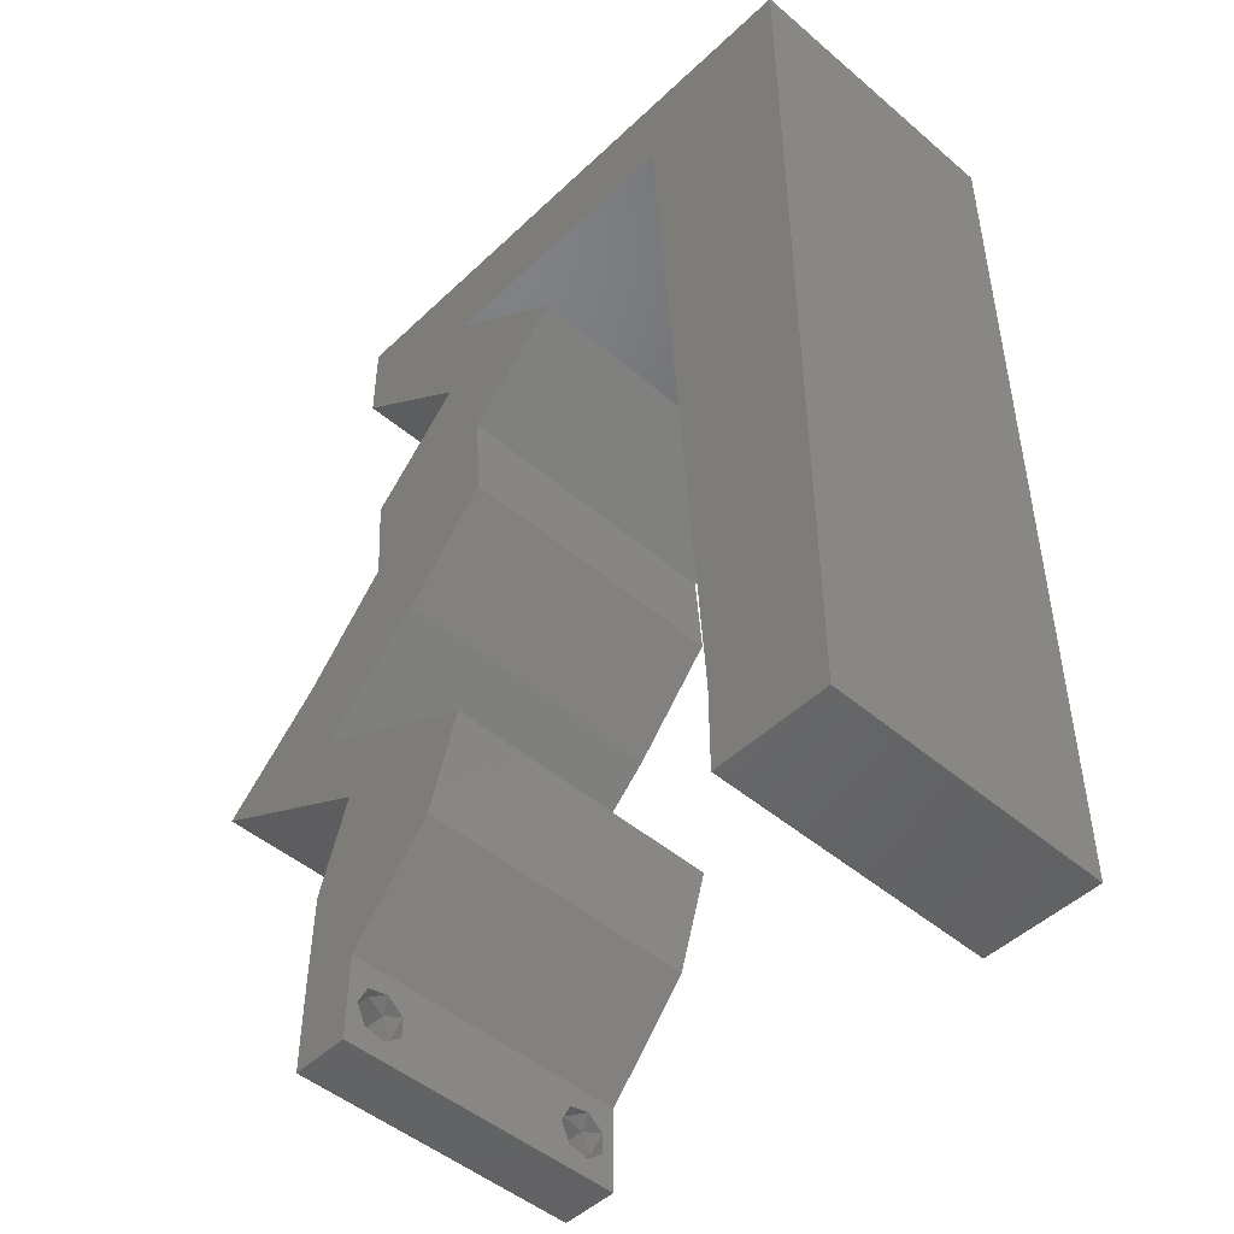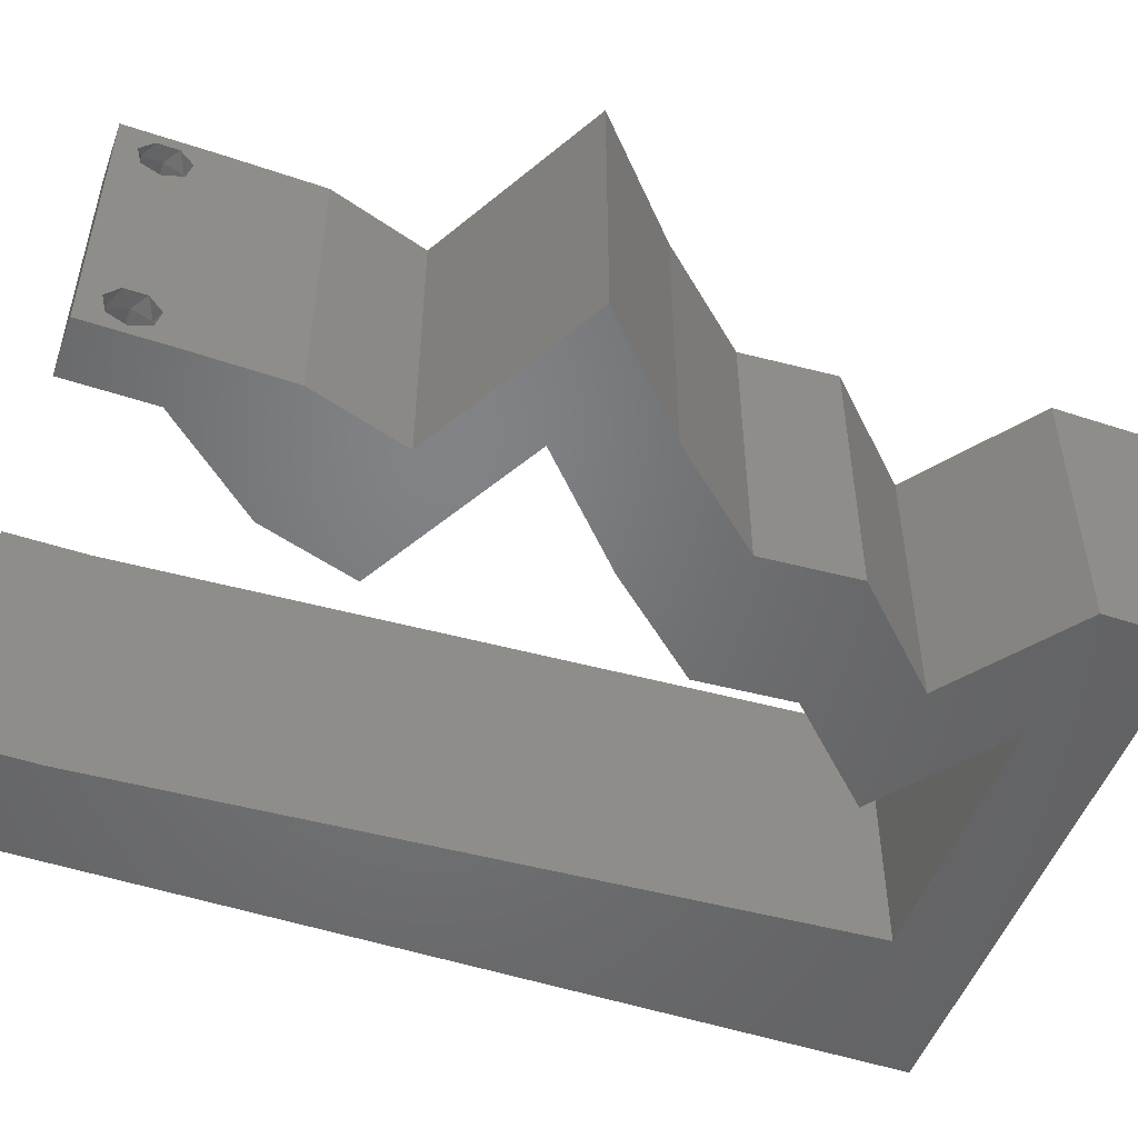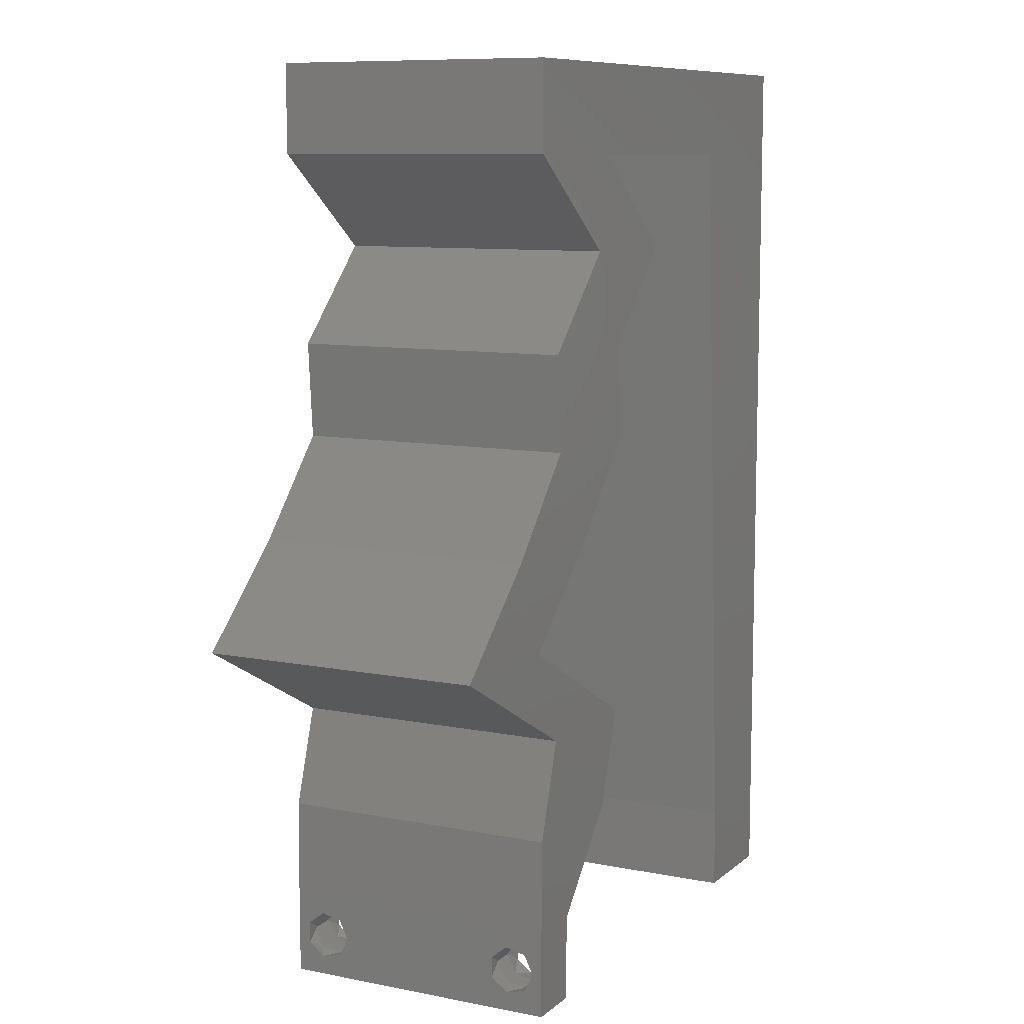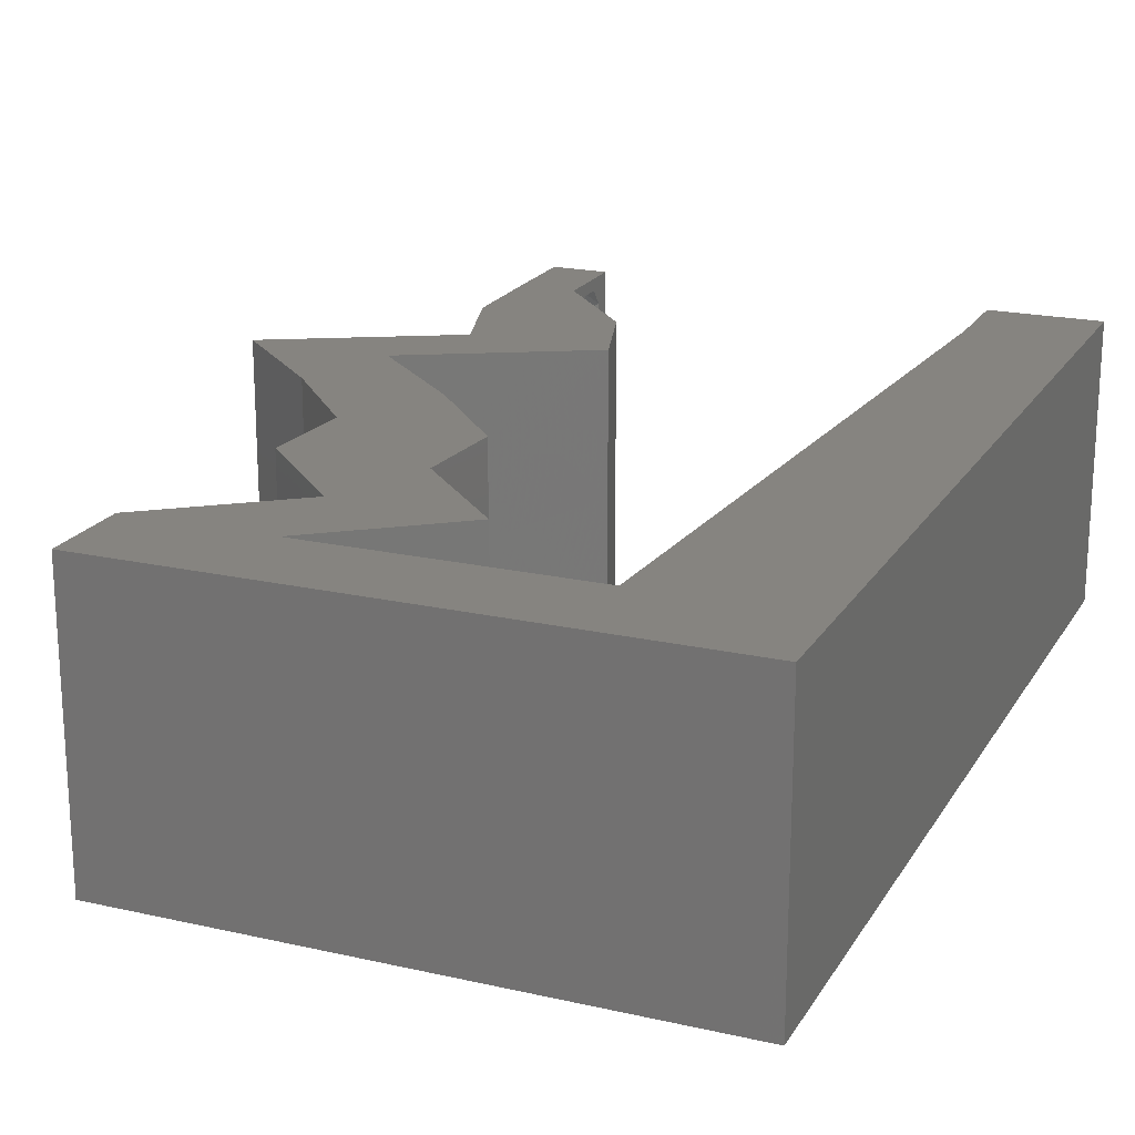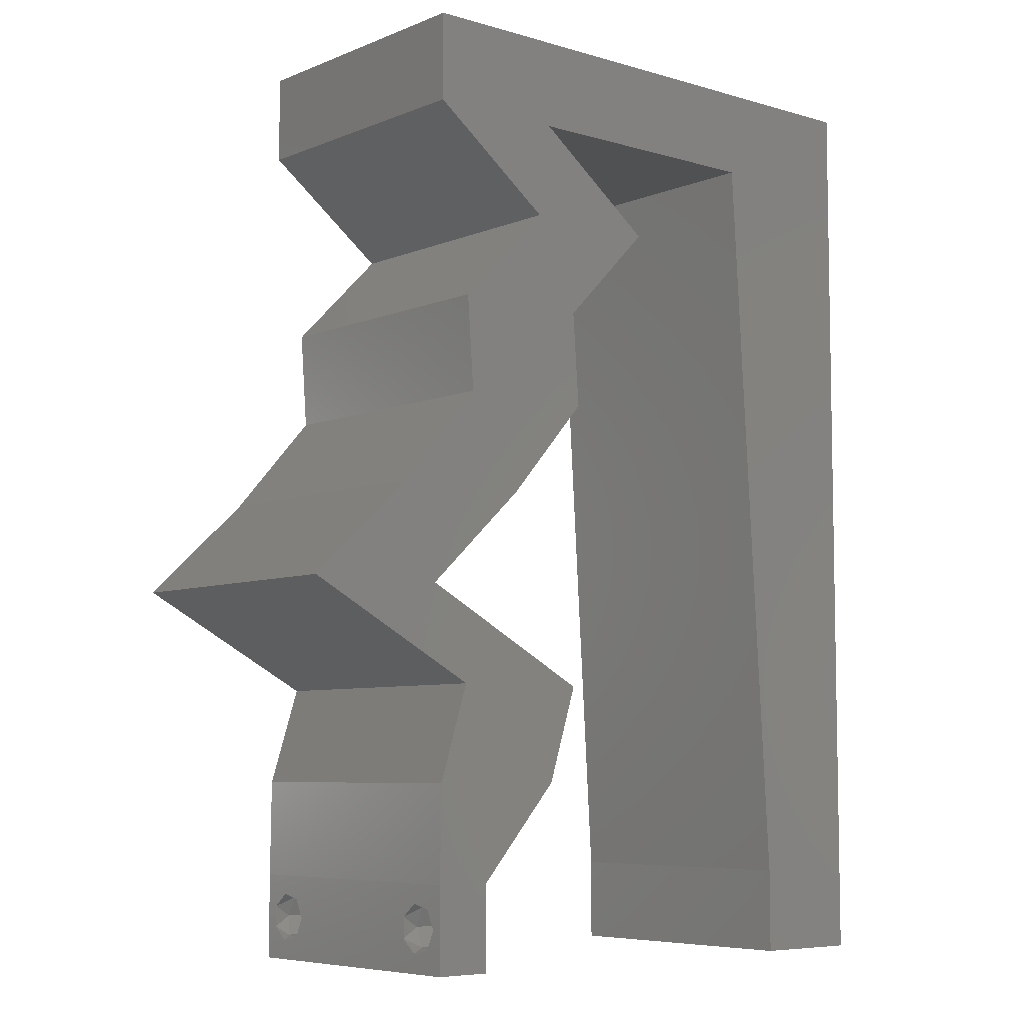
<metadata>
{"format":"stl","ext":"stl","renderer":"f3d","projection":"perspective","resolution":1024,"background":"white","views":[{"elev":-48.3,"azim":-133.5,"up":"+Y"},{"elev":-50.8,"azim":70.2,"up":"+Z"},{"elev":9.4,"azim":117.4,"up":"+Y"},{"elev":20.0,"azim":-157.3,"up":"+Z"},{"elev":-6.7,"azim":139.5,"up":"+Y"}]}
</metadata>
<code>
# stl→obj: 257 verts, 518 faces
v 0.04 0 0.01
v 0.04 -0.006 0.01
v 0.04 -0.002262 0.003932
v 0.04 -0.003 0.0159
v 0.04 -0.001671 0.00134
v 0.04 0 0
v 0.04 -0.001343 0.002778
v 0.04 -0.004657 0.002778
v 0.04 -0.006 0
v 0.04 -0.004329 0.00134
v 0.04 -0.003 0.0007
v 0.04 -0.002262 0.01913
v 0.04 -0.001343 0.01798
v 0.04 0 0.02
v 0.04 -0.004657 0.01798
v 0.04 -0.003738 0.01913
v 0.04 -0.006 0.02
v 0.04 -0.001671 0.01654
v 0.04 -0.004329 0.01654
v 0.04 -0.003738 0.003932
v 0.036 -0.006 0.01
v 0.036 0 0.01
v 0.036 -0.002262 0.003932
v 0.036 -0.003 0.0159
v 0.036 -0.001343 0.002778
v 0.036 0 0
v 0.036 -0.001671 0.00134
v 0.036 -0.004329 0.00134
v 0.036 -0.006 0
v 0.036 -0.004657 0.002778
v 0.036 -0.003 0.0007
v 0.036 -0.003738 0.01913
v 0.036 -0.004657 0.01798
v 0.036 -0.006 0.02
v 0.036 0 0.02
v 0.036 -0.001343 0.01798
v 0.036 -0.002262 0.01913
v 0.036 -0.004329 0.01654
v 0.036 -0.001671 0.01654
v 0.036 -0.003738 0.003932
v 0.02741 0.03362 0.02
v 0.03333 0.0269 0.02
v 0.03243 0.03621 0.02
v 0.008 0 0.02
v 0 0 0.02
v 0.004 -0.003 0.02
v 0 -0.006 0.02
v 0.008 -0.006 0.02
v 0.03723 0.03362 0.02
v 0.02128 0.04707 0.02
v 0.02789 0.04034 0.02
v 0.0311 0.04707 0.02
v 0 0.036 0.02
v 0 0.024 0.02
v 0.009924 0.03227 0.02
v 0.009283 0.02152 0.02
v 0 0.012 0.02
v 0.005038 0.01637 0.02
v 0.03992 0.006724 0.02
v 0.03501 0.005082 0.02
v 0.00416 0.00569 0.02
v 0 0.048 0.02
v 0.01057 0.04303 0.02
v 0.0378 0.01345 0.02
v 0.03514 0.008759 0.02
v 0.008641 0.01076 0.02
v 0.01 0.06 0.02
v 0 0.06 0.02
v 0.005 0.05581 0.02
v 0.03425 0.01681 0.02
v 0.02798 0.01345 0.02
v 0.03289 0.01182 0.02
v 0.01121 0.05379 0.02
v 0.01561 0.05675 0.02
v 0.03018 0.05379 0.02
v 0.03 0.06 0.02
v 0.02522 0.0569 0.02
v 0.04 0.05379 0.02
v 0.04 0.06 0.02
v 0.03504 0.0569 0.02
v 0.03771 0.04034 0.02
v 0.02 0.06 0.02
v 0.02069 0.05379 0.02
v 0.0301 0.006724 0.02
v 0.038 -0.003 0.02
v 0.04315 0.0269 0.02
v 0.05034 0.02017 0.02
v 0.04052 0.02017 0.02
v 0.04407 0.01681 0.02
v 0 -0.006 0.01
v 0 -0.003 0.015
v 0 0 0.01
v 0 -0.006 0
v 0 -0.003 0.005
v 0 0 0
v 0.004 -0.006 0.015
v 0.008 -0.006 0.01
v 0.004 -0.006 0.005
v 0.008 -0.006 0
v 0 0.06 0
v 0 0.051 0.0086
v 0 0.06 0.01
v 0 0.009 0.0114
v 0 0.048 0
v 0 0.0415 0.009767
v 0 0.03 0.01
v 0 0.036 0
v 0 0.024 0
v 0 0.0185 0.01023
v 0 0.012 0
v 0 0.005337 0.005128
v 0 0.05466 0.01487
v 0.02741 0.03362 0
v 0.03243 0.03621 0
v 0.03333 0.0269 0
v 0.008 0 0
v 0.004 -0.003 0
v 0.03723 0.03362 0
v 0.02128 0.04707 0
v 0.0311 0.04707 0
v 0.02789 0.04034 0
v 0.009924 0.03227 0
v 0.009283 0.02152 0
v 0.005038 0.01637 0
v 0.03501 0.005082 0
v 0.03992 0.006724 0
v 0.00416 0.00569 0
v 0.01057 0.04303 0
v 0.03514 0.008759 0
v 0.0378 0.01345 0
v 0.008641 0.01076 0
v 0.01 0.06 0
v 0.005 0.05581 0
v 0.03425 0.01681 0
v 0.03289 0.01182 0
v 0.02798 0.01345 0
v 0.01561 0.05675 0
v 0.01121 0.05379 0
v 0.03018 0.05379 0
v 0.02522 0.0569 0
v 0.03 0.06 0
v 0.04 0.05379 0
v 0.03504 0.0569 0
v 0.04 0.06 0
v 0.03771 0.04034 0
v 0.02 0.06 0
v 0.02069 0.05379 0
v 0.0301 0.006724 0
v 0.038 -0.003 0
v 0.04315 0.0269 0
v 0.05034 0.02017 0
v 0.04052 0.02017 0
v 0.04407 0.01681 0
v 0.008 0 0.01
v 0.008 -0.003 0.015
v 0.008 -0.003 0.005
v 0.015 0.06 0.00866
v 0.025 0.06 0.01134
v 0.006575 0.06 0.01266
v 0.03343 0.06 0.007337
v 0.04 0.06 0.01
v 0.0342 0.06 0.01422
v 0.005798 0.06 0.00578
v 0.04 0.0569 0.015
v 0.04 0.05379 0.01
v 0.04 0.0569 0.005
v 0.03555 0.05043 0.005494
v 0.03555 0.05043 0.01448
v 0.0311 0.04707 0.01
v 0.0344 0.0437 0.015
v 0.03771 0.04034 0.01
v 0.0344 0.0437 0.005
v 0.03747 0.03698 0.015
v 0.03723 0.03362 0.01
v 0.03747 0.03698 0.005
v 0.04019 0.03026 0.015
v 0.04315 0.0269 0.01
v 0.04019 0.03026 0.005
v 0.04675 0.02353 0.015
v 0.05034 0.02017 0.01
v 0.04675 0.02353 0.005
v 0.04394 0.01674 0.007561
v 0.0378 0.01345 0.01
v 0.04143 0.0154 0.01472
v 0.04595 0.01782 0.01474
v 0.03886 0.01009 0.015
v 0.03992 0.006724 0.01
v 0.03886 0.01009 0.005
v 0.03996 0.003362 0.015
v 0.03996 0.003362 0.005
v 0.03305 0.003362 0.015
v 0.0301 0.006724 0.01
v 0.03305 0.003362 0.005
v 0.02904 0.01009 0.015
v 0.02798 0.01345 0.01
v 0.02904 0.01009 0.005
v 0.03438 0.01688 0.007561
v 0.04052 0.02017 0.01
v 0.03689 0.01822 0.01472
v 0.03237 0.0158 0.01474
v 0.03693 0.02353 0.015
v 0.03333 0.0269 0.01
v 0.03693 0.02353 0.005
v 0.03037 0.03026 0.015
v 0.02741 0.03362 0.01
v 0.03037 0.03026 0.005
v 0.02765 0.03698 0.015
v 0.02789 0.04034 0.01
v 0.02765 0.03698 0.005
v 0.02458 0.0437 0.015
v 0.02128 0.04707 0.01
v 0.02458 0.0437 0.005
v 0.02573 0.05043 0.005494
v 0.02573 0.05043 0.01448
v 0.03018 0.05379 0.01
v 0.01872 0.05379 0.007625
v 0.01121 0.05379 0.01
v 0.02321 0.05379 0.01306
v 0.01691 0.05379 0.01419
v 0.02544 0.05379 0.005
v 0.01031 0.03879 0.009602
v 0.009603 0.0269 0.01022
v 0.008894 0.015 0.009604
v 0.01076 0.04633 0.01233
v 0.008444 0.00745 0.01234
v 0.008359 0.006023 0.005709
v 0.01085 0.04777 0.005707
v 0.0375 -0.003738 0.01607
v 0.0385 -0.002262 0.01607
v 0.03888 -0.003738 0.01607
v 0.03712 -0.002262 0.01607
v 0.03727 -0.003 0.0193
v 0.03873 -0.001671 0.01866
v 0.03875 -0.003 0.0193
v 0.03727 -0.001343 0.01722
v 0.03875 -0.001343 0.01722
v 0.03725 -0.001671 0.01866
v 0.03798 -0.004322 0.01867
v 0.03873 -0.004657 0.01722
v 0.03725 -0.004657 0.01722
v 0.03685 -0.004329 0.01866
v 0.03914 -0.004332 0.01866
v 0.0375 -0.003738 0.0008684
v 0.0385 -0.002262 0.0008684
v 0.03888 -0.003738 0.0008684
v 0.03712 -0.002262 0.0008684
v 0.03873 -0.003 0.0041
v 0.03727 -0.001671 0.00346
v 0.03875 -0.001671 0.00346
v 0.03727 -0.004329 0.00346
v 0.03875 -0.004329 0.00346
v 0.03725 -0.003 0.0041
v 0.03873 -0.004657 0.002022
v 0.03725 -0.004657 0.002022
v 0.03798 -0.00134 0.002033
v 0.03687 -0.001344 0.002017
v 0.03914 -0.001343 0.00202
f 1 2 3
f 1 4 2
f 5 6 7
f 8 9 10
f 10 9 11
f 11 6 5
f 12 13 14
f 15 16 17
f 17 12 14
f 16 12 17
f 9 6 11
f 8 2 9
f 14 18 1
f 13 18 14
f 17 2 19
f 19 15 17
f 6 1 7
f 1 18 4
f 2 4 19
f 7 1 3
f 20 2 8
f 3 2 20
f 21 22 23
f 24 22 21
f 25 26 27
f 28 29 30
f 28 31 29
f 26 31 27
f 32 33 34
f 35 36 37
f 37 34 35
f 34 33 38
f 32 34 37
f 26 29 31
f 25 22 26
f 34 38 21
f 35 22 39
f 39 36 35
f 29 21 30
f 21 38 24
f 39 22 24
f 30 21 40
f 40 21 23
f 23 22 25
f 41 42 43
f 44 45 46
f 47 48 46
f 42 49 43
f 50 51 52
f 53 54 55
f 55 54 56
f 54 57 58
f 14 59 60
f 45 44 61
f 62 53 63
f 63 53 55
f 59 64 65
f 66 56 58
f 67 68 69
f 68 62 69
f 70 71 72
f 67 73 74
f 75 76 77
f 78 79 80
f 64 70 72
f 76 75 80
f 49 81 43
f 66 57 61
f 82 83 77
f 71 84 72
f 56 54 58
f 34 17 85
f 72 84 65
f 83 82 74
f 73 67 69
f 51 41 43
f 48 44 46
f 45 47 46
f 84 60 65
f 14 35 85
f 57 66 58
f 64 72 65
f 60 59 65
f 57 45 61
f 79 76 80
f 17 14 85
f 35 34 85
f 84 35 60
f 83 75 77
f 73 83 74
f 44 66 61
f 82 67 74
f 76 82 77
f 78 75 52
f 75 78 80
f 52 51 81
f 75 50 52
f 81 51 43
f 86 49 42
f 87 86 88
f 88 86 42
f 89 87 88
f 64 89 88
f 70 64 88
f 35 14 60
f 73 62 63
f 62 73 69
f 90 91 92
f 45 91 47
f 93 94 95
f 92 94 90
f 47 91 90
f 92 91 45
f 90 94 93
f 95 94 92
f 48 96 97
f 90 96 47
f 93 98 90
f 97 98 99
f 47 96 48
f 97 96 90
f 99 98 93
f 90 98 97
f 100 101 102
f 45 103 92
f 104 101 100
f 57 103 45
f 105 106 53
f 107 106 105
f 107 105 104
f 53 106 54
f 108 106 107
f 54 109 57
f 54 106 109
f 62 105 53
f 110 109 108
f 109 106 108
f 95 111 110
f 68 112 62
f 62 101 105
f 110 103 109
f 62 112 101
f 110 111 103
f 109 103 57
f 105 101 104
f 102 112 68
f 92 111 95
f 103 111 92
f 101 112 102
f 113 114 115
f 116 117 95
f 93 117 99
f 115 114 118
f 119 120 121
f 107 122 108
f 108 122 123
f 108 124 110
f 6 125 126
f 95 127 116
f 104 128 107
f 107 128 122
f 126 129 130
f 131 124 123
f 132 133 100
f 100 133 104
f 134 135 136
f 132 137 138
f 139 140 141
f 142 143 144
f 130 135 134
f 141 143 139
f 118 114 145
f 131 127 110
f 146 140 147
f 136 135 148
f 123 124 108
f 29 149 9
f 135 129 148
f 147 137 146
f 138 133 132
f 121 114 113
f 99 117 116
f 95 117 93
f 148 129 125
f 6 149 26
f 110 124 131
f 130 129 135
f 125 129 126
f 110 127 95
f 144 143 141
f 9 149 6
f 26 149 29
f 148 125 26
f 147 140 139
f 138 137 147
f 116 127 131
f 146 137 132
f 141 140 146
f 139 142 120
f 139 143 142
f 120 145 121
f 139 120 119
f 145 114 121
f 118 150 115
f 151 152 150
f 150 152 115
f 153 152 151
f 130 152 153
f 130 134 152
f 26 125 6
f 138 128 104
f 104 133 138
f 154 155 97
f 48 155 44
f 116 156 99
f 97 156 154
f 44 155 154
f 97 155 48
f 99 156 97
f 154 156 116
f 82 157 67
f 146 158 141
f 82 158 157
f 157 158 146
f 157 159 67
f 158 160 141
f 76 158 82
f 132 157 146
f 141 160 144
f 144 160 161
f 68 159 102
f 67 159 68
f 76 162 158
f 132 163 157
f 158 162 160
f 157 163 159
f 79 162 76
f 161 162 79
f 100 163 132
f 102 163 100
f 160 162 161
f 159 163 102
f 161 164 165
f 78 164 79
f 144 166 142
f 165 166 161
f 79 164 161
f 165 164 78
f 161 166 144
f 142 166 165
f 142 167 120
f 52 168 78
f 78 168 165
f 169 168 52
f 168 167 165
f 169 167 168
f 165 167 142
f 120 167 169
f 52 170 169
f 171 170 81
f 169 172 120
f 145 172 171
f 169 170 171
f 120 172 145
f 81 170 52
f 171 172 169
f 171 173 174
f 49 173 81
f 174 175 171
f 145 175 118
f 81 173 171
f 174 173 49
f 171 175 145
f 118 175 174
f 49 176 174
f 177 176 86
f 174 178 118
f 150 178 177
f 86 176 49
f 174 176 177
f 118 178 150
f 177 178 174
f 86 179 177
f 180 179 87
f 177 181 150
f 151 181 180
f 87 179 86
f 150 181 151
f 177 179 180
f 180 181 177
f 151 182 153
f 153 182 130
f 180 182 151
f 130 182 183
f 183 184 64
f 87 185 180
f 89 185 87
f 64 184 89
f 89 184 185
f 185 184 182
f 182 184 183
f 185 182 180
f 183 186 187
f 59 186 64
f 130 188 126
f 187 188 183
f 64 186 183
f 187 186 59
f 183 188 130
f 126 188 187
f 14 189 59
f 187 189 1
f 126 190 6
f 1 190 187
f 59 189 187
f 1 189 14
f 187 190 126
f 6 190 1
f 2 17 34
f 21 2 34
f 29 9 2
f 29 2 21
f 35 191 22
f 192 191 84
f 22 193 26
f 148 193 192
f 84 191 35
f 22 191 192
f 192 193 22
f 26 193 148
f 71 194 84
f 192 194 195
f 195 196 192
f 148 196 136
f 84 194 192
f 195 194 71
f 192 196 148
f 136 196 195
f 134 197 152
f 136 197 134
f 152 197 198
f 195 197 136
f 198 199 88
f 71 200 195
f 70 200 71
f 88 199 70
f 70 199 200
f 200 199 197
f 197 199 198
f 200 197 195
f 88 201 198
f 202 201 42
f 198 203 152
f 115 203 202
f 42 201 88
f 152 203 115
f 198 201 202
f 202 203 198
f 42 204 202
f 205 204 41
f 202 206 115
f 113 206 205
f 41 204 42
f 202 204 205
f 115 206 113
f 205 206 202
f 51 207 41
f 205 207 208
f 208 209 205
f 113 209 121
f 41 207 205
f 208 207 51
f 205 209 113
f 121 209 208
f 51 210 208
f 211 210 50
f 208 212 121
f 119 212 211
f 50 210 51
f 208 210 211
f 121 212 119
f 211 212 208
f 119 213 139
f 75 214 50
f 50 214 211
f 215 214 75
f 215 213 214
f 214 213 211
f 211 213 119
f 139 213 215
f 147 216 138
f 138 216 217
f 75 218 215
f 83 218 75
f 217 219 73
f 215 220 139
f 73 219 83
f 139 220 147
f 218 220 215
f 216 220 218
f 217 216 219
f 147 220 216
f 216 218 219
f 219 218 83
f 55 221 63
f 122 222 123
f 66 223 56
f 222 223 123
f 122 221 222
f 222 221 55
f 56 223 222
f 73 224 217
f 123 223 131
f 154 225 44
f 63 224 73
f 44 225 66
f 56 222 55
f 128 221 122
f 223 226 131
f 221 224 63
f 128 227 221
f 66 225 223
f 225 226 223
f 221 227 224
f 131 226 116
f 138 227 128
f 116 226 154
f 217 227 138
f 224 227 217
f 154 226 225
f 4 24 228
f 24 4 229
f 4 228 230
f 24 229 231
f 232 233 234
f 233 235 236
f 235 233 237
f 233 232 237
f 238 239 240
f 238 240 241
f 239 228 240
f 235 229 236
f 239 238 242
f 228 239 230
f 229 235 231
f 232 234 238
f 13 12 233
f 32 37 232
f 36 39 235
f 15 19 239
f 13 233 236
f 233 12 234
f 36 235 237
f 232 37 237
f 18 13 236
f 12 16 234
f 38 33 240
f 37 36 237
f 229 18 236
f 228 38 240
f 232 238 241
f 238 234 242
f 32 232 241
f 15 239 242
f 234 16 242
f 235 39 231
f 239 19 230
f 240 33 241
f 4 18 229
f 24 38 228
f 19 4 230
f 39 24 231
f 16 15 242
f 33 32 241
f 11 31 243
f 31 11 244
f 11 243 245
f 31 244 246
f 247 248 249
f 250 247 251
f 248 247 252
f 247 250 252
f 253 250 251
f 250 253 254
f 253 243 254
f 246 255 256
f 244 255 246
f 243 253 245
f 3 20 247
f 23 25 248
f 30 40 250
f 247 20 251
f 3 247 249
f 250 40 252
f 23 248 252
f 20 8 251
f 7 3 249
f 40 23 252
f 30 250 254
f 243 28 254
f 28 30 254
f 8 10 253
f 249 248 255
f 8 253 251
f 244 5 257
f 255 244 257
f 248 25 256
f 7 249 257
f 253 10 245
f 11 5 244
f 31 28 243
f 255 248 256
f 27 31 246
f 10 11 245
f 249 255 257
f 27 246 256
f 25 27 256
f 5 7 257

</code>
